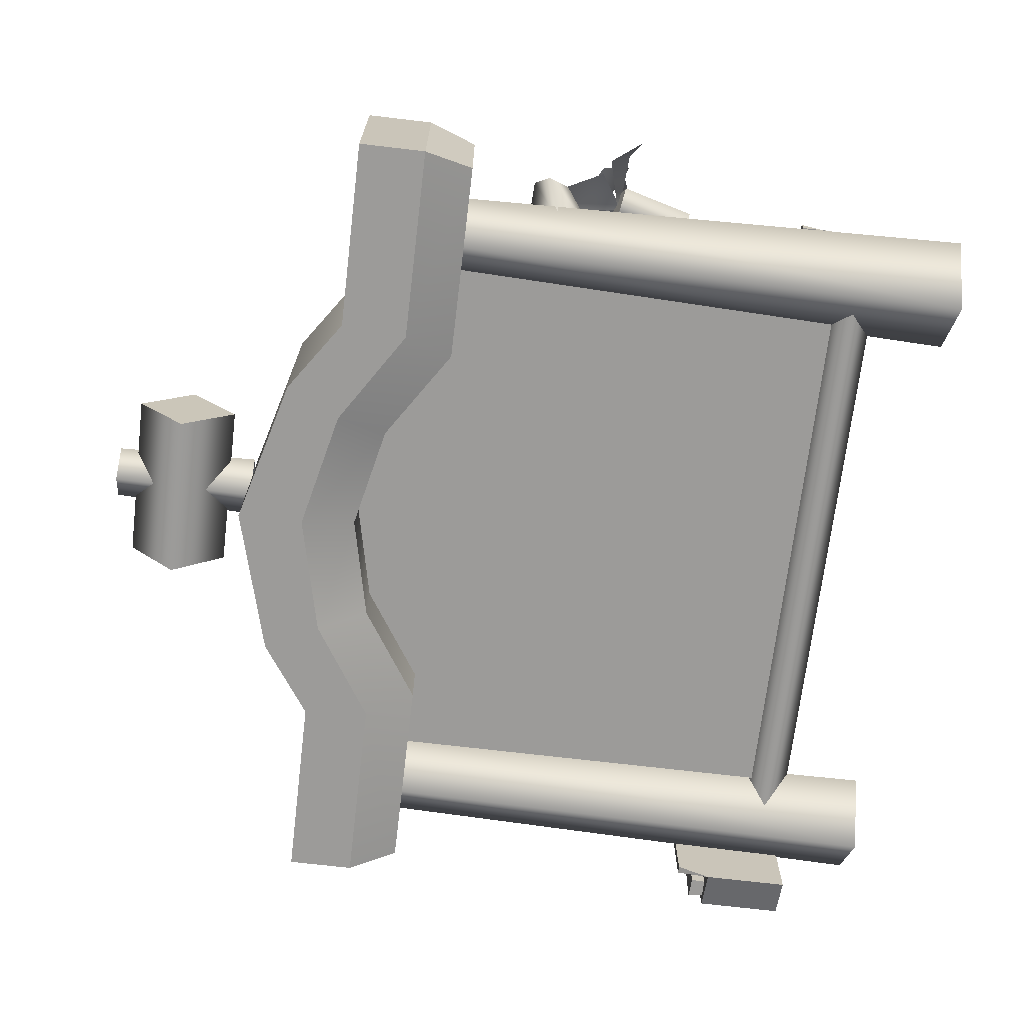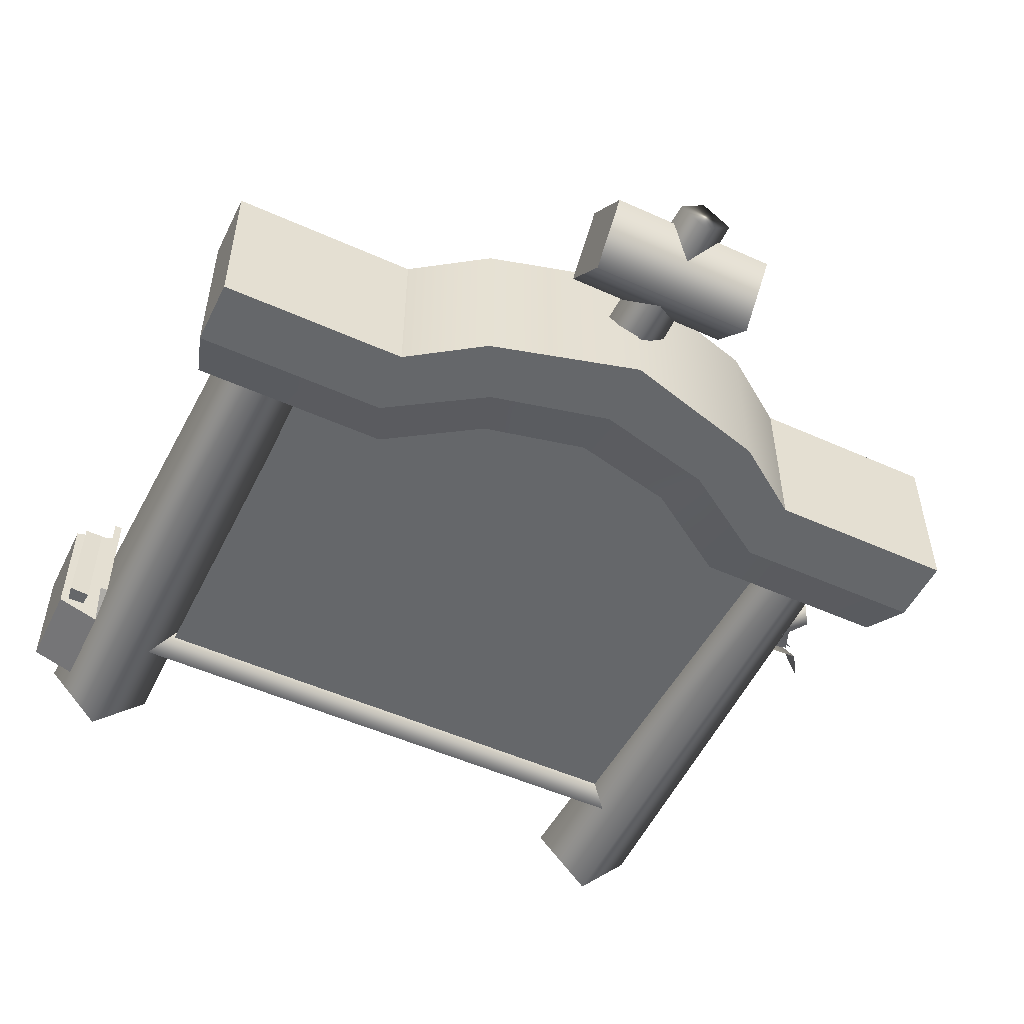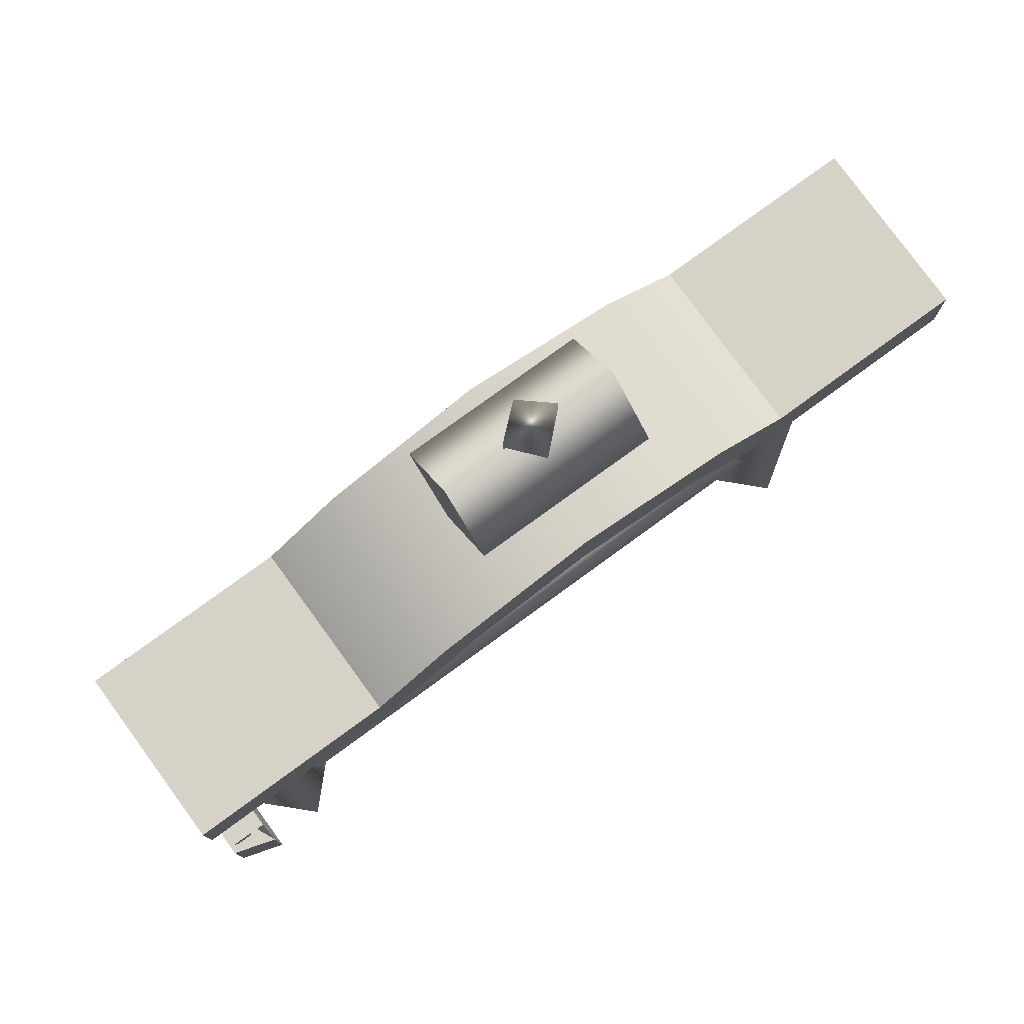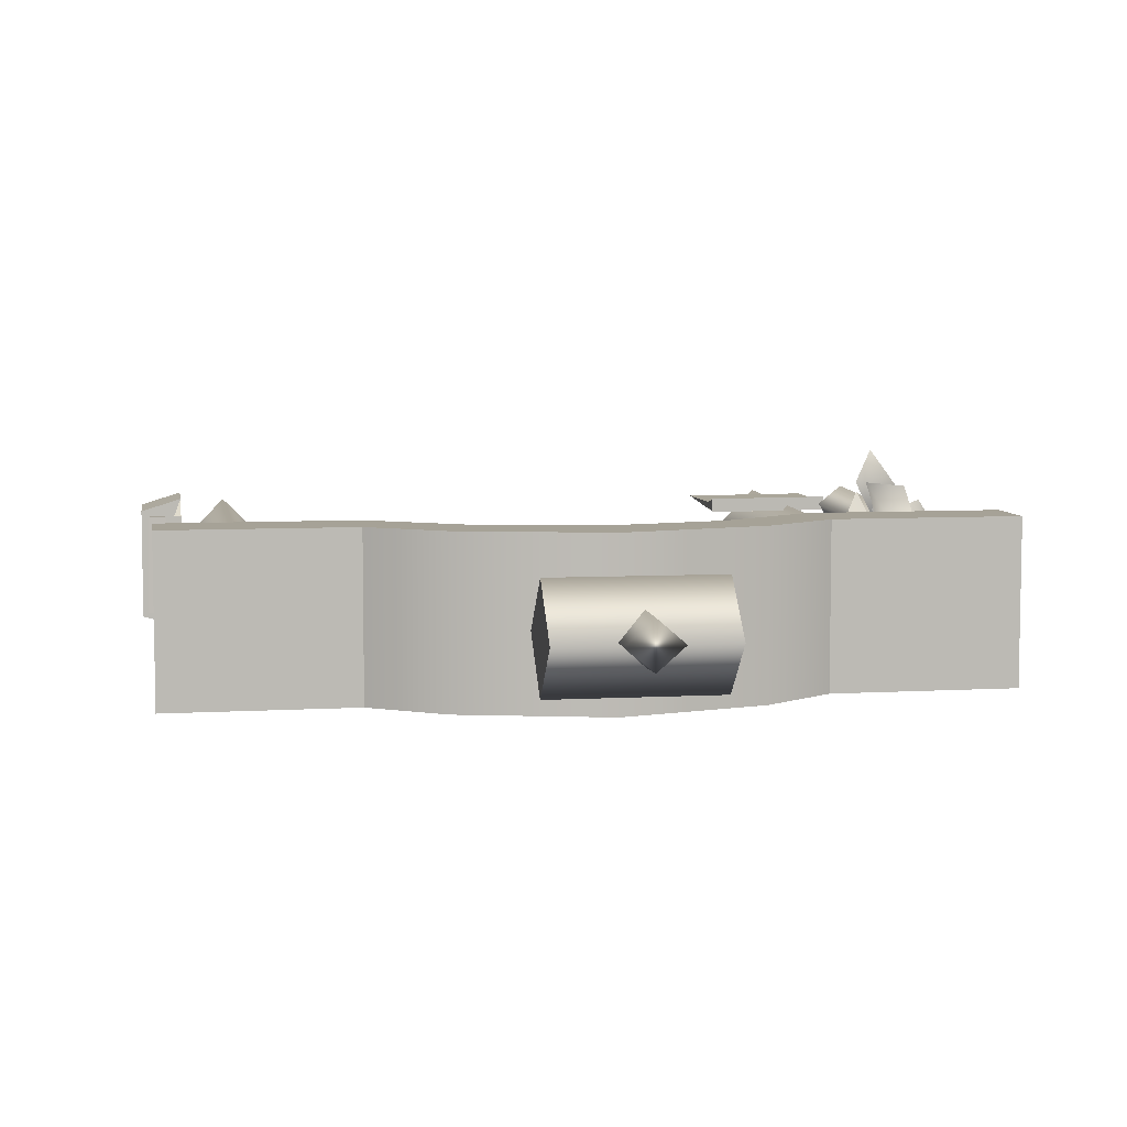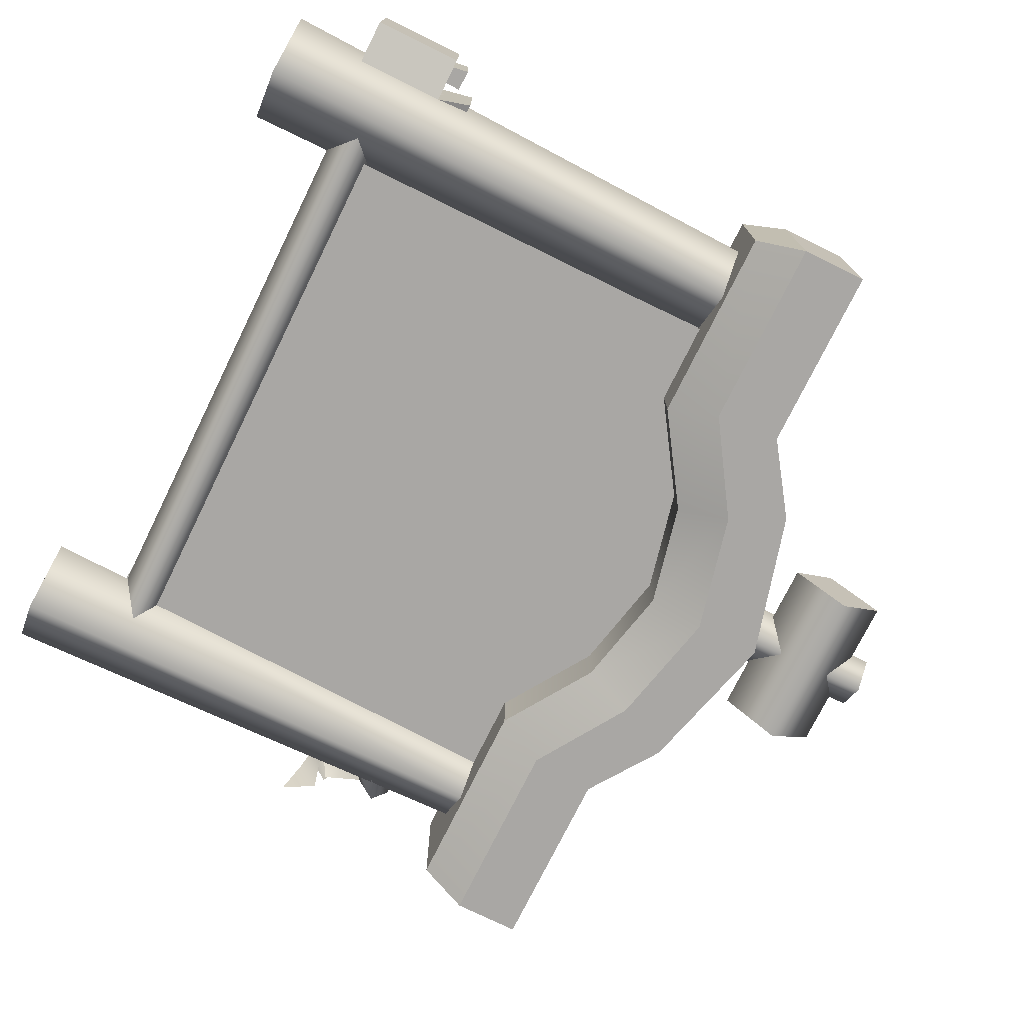
<metadata>
{"format":"obj","ext":"obj","renderer":"f3d","projection":"perspective","resolution":1024,"background":"white","views":[{"elev":-69.8,"azim":-96.8,"up":"+Z"},{"elev":-52.0,"azim":154.1,"up":"+Z"},{"elev":78.6,"azim":143.9,"up":"+Y"},{"elev":6.5,"azim":170.2,"up":"+Z"},{"elev":-74.8,"azim":63.8,"up":"+Z"}]}
</metadata>
<code>
o model_3128
v -0.6405 1.209 0.042
v -0.002911 1.516 0.042
v -0.591 1.91 0.042
v 0.6347 1.823 0.042
v 0.5852 1.122 0.042
v -0.8931 0.6713 0.047
v -0.4951 0.9586 0.047
v -0.9515 1.139 0.047
v -0.097 1.246 0.047
v -0.03864 0.7778 0.047
v 0.06814 0.5216 0.04
v 0.4637 0.721 0.04
v 0.0996 0.9732 0.04
v 0.8592 0.9203 0.04
v 0.8278 0.4687 0.04
v -0.01065 3.028 -0.07402
v -0.009969 2.518 -0.08791
v -0.1207 2.518 0.008026
v -0.1054 3.028 0.008026
v -0.009969 2.518 0.104
v -0.01065 3.028 0.09007
v 0.1008 2.518 0.008026
v 0.08409 3.028 0.008026
v 0.08409 3.028 0.008026
v 0.1008 2.518 0.008026
v -0.01065 3.028 -0.07402
v -0.1054 3.028 0.008026
v 0.08409 3.028 0.008026
v -0.01065 3.028 0.09007
v -1.378 1.819 0.2267
v -0.6833 1.819 0.2267
v -0.7531 1.989 0.2905
v -1.43 1.989 0.2905
v 0 2.109 0.2267
v 0 2.302 0.2905
v -0.4197 2.204 0.2905
v -0.3619 2.029 0.2267
v -1.378 1.819 -0.2267
v -1.43 1.989 -0.2905
v -0.7531 1.989 -0.2905
v -0.6833 1.819 -0.2267
v -0.3619 2.029 -0.2267
v -0.4197 2.204 -0.2905
v 0 2.302 -0.2905
v 0 2.109 -0.2267
v -0.4197 2.204 -0.2905
v -0.3619 2.029 -0.2267
v -1.378 1.819 -0.2267
v -0.6833 1.819 -0.2267
v -0.6833 1.819 0.2267
v -1.378 1.819 0.2267
v -1.43 1.989 -0.2905
v -1.378 1.819 -0.2267
v -1.378 1.819 0.2267
v -1.43 1.989 0.2905
v 0 2.109 0.2267
v -0.3619 2.029 0.2267
v -0.3619 2.029 -0.2267
v 0 2.109 -0.2267
v -0.6833 1.819 0.2267
v -0.6833 1.819 -0.2267
v 1.378 1.819 0.2267
v 1.43 1.989 0.2905
v 0.7531 1.989 0.2905
v 0.6833 1.819 0.2267
v 0.3619 2.029 0.2267
v 0.4197 2.204 0.2905
v 1.378 1.819 -0.2267
v 0.6833 1.819 -0.2267
v 0.7531 1.989 -0.2905
v 1.43 1.989 -0.2905
v 0.4197 2.204 -0.2905
v 0.3619 2.029 -0.2267
v 0.3619 2.029 -0.2267
v 0.4197 2.204 -0.2905
v 1.378 1.819 -0.2267
v 1.378 1.819 0.2267
v 0.6833 1.819 0.2267
v 0.6833 1.819 -0.2267
v 1.43 1.989 -0.2905
v 1.43 1.989 0.2905
v 1.378 1.819 0.2267
v 1.378 1.819 -0.2267
v 0.3619 2.029 -0.2267
v 0.3619 2.029 0.2267
v 0.6833 1.819 -0.2267
v 0.6833 1.819 0.2267
v 0.5177 2.396 0.2905
v 0 2.536 0.2905
v 0 2.302 0.2905
v 0.4197 2.204 0.2905
v 0.7531 1.989 0.2905
v 0.7712 2.221 0.2905
v 1.43 1.989 0.2905
v 1.43 2.221 0.2905
v 0.5177 2.396 -0.2905
v 0.4197 2.204 -0.2905
v 0 2.302 -0.2905
v 0 2.536 -0.2905
v 0.7712 2.221 -0.2905
v 0.7531 1.989 -0.2905
v 1.43 2.221 -0.2905
v 1.43 1.989 -0.2905
v 0.5177 2.396 0.2905
v 0.5177 2.396 -0.2905
v 0 2.536 -0.2905
v 0 2.536 0.2905
v 0.7712 2.221 0.2905
v 0.7712 2.221 -0.2905
v 0.7712 2.221 -0.2905
v 0.7712 2.221 0.2905
v 1.43 2.221 0.2905
v 1.43 2.221 -0.2905
v 1.43 2.221 -0.2905
v 1.43 2.221 0.2905
v 1.43 1.989 0.2905
v 1.43 1.989 -0.2905
v -0.5177 2.396 0.2905
v -0.4197 2.204 0.2905
v -0.7712 2.221 0.2905
v -0.7531 1.989 0.2905
v -1.43 2.221 0.2905
v -1.43 1.989 0.2905
v -0.4197 2.204 -0.2905
v -0.5177 2.396 -0.2905
v -0.7531 1.989 -0.2905
v -0.7712 2.221 -0.2905
v -1.43 1.989 -0.2905
v -1.43 2.221 -0.2905
v -0.5177 2.396 -0.2905
v -0.7712 2.221 -0.2905
v -0.7712 2.221 0.2905
v -0.5177 2.396 0.2905
v -0.7712 2.221 -0.2905
v -1.43 2.221 -0.2905
v -1.43 2.221 0.2905
v -0.7712 2.221 0.2905
v -1.43 2.221 -0.2905
v -1.43 1.989 -0.2905
v -1.43 1.989 0.2905
v -1.43 2.221 0.2905
v 0.2916 2.608 0.0007812
v -0.2956 2.607 -0.0005755
v -0.2954 2.783 -0.1853
v 0.2918 2.784 -0.184
v 0.2909 2.784 0.1853
v -0.2963 2.784 0.184
v 0.2911 2.961 0.0005747
v -0.2961 2.96 -0.0007821
v -0.2963 2.784 0.184
v 0.2909 2.784 0.1853
v 0.2918 2.784 -0.184
v -0.2954 2.783 -0.1853
v 0.2916 2.608 0.0007812
v 0.2918 2.784 -0.184
v 0.2909 2.784 0.1853
v 0.2911 2.961 0.0005747
v 0.2909 2.784 0.1853
v 0.2918 2.784 -0.184
v -0.2963 2.784 0.184
v -0.2954 2.783 -0.1853
v -0.2956 2.607 -0.0005755
v -0.2961 2.96 -0.0007821
v 1.448 0.6166 0.1825
v 1.384 0.6166 0.1825
v 1.4 0.2988 0.1825
v 1.384 0.6166 0.1825
v 1.448 0.6166 0.1825
v 1.455 0.6249 -0.1825
v 1.384 0.6206 -0.1825
v 1.384 0.6206 -0.1825
v 1.455 0.6249 -0.1825
v 1.4 0.2988 -0.1825
v 1.455 0.6249 -0.1825
v 1.448 0.6166 0.1825
v 1.4 0.2988 0.1825
v 1.4 0.2988 -0.1825
v 1.4 0.2988 0.1825
v 1.384 0.6166 0.1825
v 1.384 0.6206 -0.1825
v 1.4 0.2988 -0.1825
v 1.352 0.6828 -0.1909
v 1.326 0.6828 -0.1909
v 1.326 0.6828 0.1909
v 1.352 0.6828 0.1909
v 1.326 0.5709 0.2485
v 1.326 0.5709 -0.2485
v 1.352 0.6828 -0.1909
v 1.352 0.6828 0.1909
v 1.326 0.5709 0.2485
v 1.326 0.6828 0.1909
v 1.326 0.6828 -0.1909
v 1.326 0.5709 -0.2485
v 1.326 0.5709 -0.2485
v 1.326 0.6828 -0.1909
v 1.352 0.6828 -0.1909
v 1.352 0.6828 0.1909
v 1.326 0.6828 0.1909
v 1.326 0.5709 0.2485
v 1.326 0.5709 0.2485
v 1.326 0.5709 -0.2485
v 1.326 0.2691 -0.2485
v 1.326 0.2691 0.2485
v 1.474 0.5709 0.2026
v 1.326 0.5709 0.2485
v 1.326 0.2691 0.2485
v 1.474 0.2691 0.2026
v 1.326 0.5709 -0.2485
v 1.474 0.5709 -0.2026
v 1.474 0.2691 -0.2026
v 1.326 0.2691 -0.2485
v 1.474 0.2691 -0.2026
v 1.474 0.5709 -0.2026
v 1.474 0.5709 0.2026
v 1.474 0.2691 0.2026
v 1.474 0.5709 -0.2026
v 1.326 0.5709 -0.2485
v 1.326 0.5709 0.2485
v 1.474 0.5709 0.2026
v 1.474 0.2691 0.2026
v 1.326 0.2691 0.2485
v 1.326 0.2691 -0.2485
v 1.474 0.2691 -0.2026
v -1.145 1.288 0.1911
v -1.205 1.26 0.1013
v -1.234 1.268 0.256
v -1.294 1.24 0.1661
v -1.128 1.005 0.1446
v -1.205 1.26 0.1013
v -1.145 1.288 0.1911
v -1.069 1.032 0.2344
v -1.217 0.9851 0.2095
v -1.294 1.24 0.1661
v -1.157 1.013 0.2993
v -1.234 1.268 0.256
v -1.069 1.032 0.2344
v -1.145 1.288 0.1911
v -1.128 1.005 0.1446
v -1.069 1.032 0.2344
v -1.157 1.013 0.2993
v -1.128 1.005 0.1446
v -1.157 1.013 0.2993
v -1.217 0.9851 0.2095
v 0.9761 1.819 0
v 1.136 1.819 -0.161
v 1.151 0 -0.1967
v 0.9557 0 0
v 1.136 1.819 -0.161
v 1.296 1.819 0
v 1.347 0 0
v 1.151 0 -0.1967
v 1.151 0 0.1967
v 0.9557 0 0
v 1.347 0 0
v 1.151 0 -0.1967
v 1.136 1.819 0.161
v 1.151 0 0.1967
v 0.9761 1.819 0
v 0.9557 0 0
v -1.075 1.819 -0.1497
v -0.929 1.819 0
v -0.8722 0 0
v -1.071 0 -0.2039
v -1.221 1.819 0
v -1.27 0 0
v -0.929 1.819 0
v -1.075 1.819 0.1497
v -1.071 0 0.2039
v -0.8722 0 0
v -1.27 0 0
v -1.071 0 -0.2039
v -1.071 0 0.2039
v -0.8722 0 0
v -1.075 1.819 0.1497
v -1.071 0 0.2039
v -1.257 1.514 0.1438
v -1.286 1.583 0.106
v -1.32 1.531 0.06118
v -1.286 1.583 0.106
v -1.16 1.59 0.05516
v -1.181 1.477 -0.04052
v -1.32 1.531 0.06118
v -1.286 1.459 0.106
v -1.16 1.363 0.05516
v -1.102 1.451 0.1178
v -1.257 1.514 0.1438
v -1.16 1.363 0.05516
v -1.286 1.459 0.106
v -1.286 1.459 0.106
v -0.7378 0.2846 0.2072
v -0.7569 0.5419 0.2016
v -1.22 0.5113 0.2016
v -1.205 0.2527 0.2072
v -1.22 0.5111 0.1739
v -0.7569 0.5417 0.1739
v -0.7378 0.2846 0.2072
v -1.205 0.2527 0.2072
v -0.7378 0.2846 0.2072
v -0.7569 0.5417 0.1739
v -0.7569 0.5419 0.2016
v -1.205 0.2527 0.2072
v -1.22 0.5113 0.2016
v -1.22 0.5111 0.1739
v -1.219 0.4739 0.193
v -0.7533 0.5046 0.193
v -0.7583 0.5891 0.2194
v -1.224 0.5584 0.2194
v -1.224 0.5584 0.2194
v -0.7583 0.5891 0.2194
v -0.7583 0.5891 0.1667
v -1.224 0.5584 0.1667
v -1.224 0.5584 0.1667
v -0.7583 0.5891 0.1667
v -0.7533 0.5046 0.193
v -1.219 0.4739 0.193
v -0.7533 0.5046 0.193
v -0.7583 0.5891 0.1667
v -0.7583 0.5891 0.2194
v -1.219 0.4739 0.193
v -1.224 0.5584 0.2194
v -1.224 0.5584 0.1667
v 1.08 0.3689 -0.1005
v 1.08 0.2819 0
v -1.08 0.2819 0
v -1.08 0.3689 -0.1005
v 1.08 0.4559 0
v -1.08 0.4559 0
v 1.08 0.3689 0.1005
v -1.08 0.3689 0.1005
v 1.08 0.2819 0
v -1.08 0.2819 0
v 0.9771 0.4211 -0.03249
v -0.9771 0.4211 -0.03249
v -0.9771 2.14 -0.03249
v 0.9771 2.14 -0.03249
v -0.9771 0.4211 0.03249
v 0.9771 0.4211 0.03249
v 0.9771 2.14 0.03249
v -0.9771 2.14 0.03249
v 0.7767 1.527 0.047
v 0.5054 1.451 0.047
v 0.5838 1.086 0.047
v 0.8552 1.162 0.047
v 0.8402 1.254 0.05
v 0.7393 0.9882 0.05
v 0.9416 0.9252 0.05
v 1.029 1.197 0.05
v -0.9836 1.69 0.047
v -0.905 1.224 0.047
v -0.5508 1.311 0.047
v -0.6293 1.776 0.047
v -0.357 0.5727 0.05
v 0.01017 0.5054 0.05
v 0.04364 0.7853 0.05
v -0.3152 0.8413 0.05
v -1.342 1.228 0.3135
v -1.248 1.294 0.2205
v -1.366 1.333 0.1451
v -1.191 1.416 0.1674
v -1.168 1.312 0.3359
v -1.215 1.204 0.4499
v -1.134 1.291 0.3348
v -1.215 1.28 0.1813
v -1.304 1.239 0.3183
v -1.396 1.31 0.125
v -1.396 1.236 0.2628
v -1.185 1.254 0.186
v -1.472 1.199 0.1567
v -1.284 1.464 0.1084
v -1.344 1.333 0.1306
v -1.212 1.249 0.1917
v -1.163 1.41 0.1672
v -1.126 1.329 0.3044
v -1.053 1.463 0.24
v -1.188 1.405 0.1543
v -1.209 1.251 0.1887
g surface_000
f 4 2 5
f 3 2 4
f 1 2 3
f 1 5 2
g surface_001
f 9 7 10
f 8 7 9
f 6 7 8
f 6 10 7
g surface_002
f 14 12 15
f 13 12 14
f 11 12 13
f 11 15 12
g surface_003
f 27 29 28
f 26 27 28
f 24 25 17
f 24 17 16
f 16 17 18
f 16 18 19
f 18 21 19
f 18 20 21
f 20 23 21
f 20 22 23
f 85 86 87
f 85 84 86
f 56 84 85
f 56 59 84
f 56 58 59
f 56 57 58
f 57 61 58
f 57 60 61
f 80 82 83
f 80 81 82
f 76 78 79
f 76 77 78
f 74 75 70
f 74 70 69
f 68 69 70
f 68 70 71
f 45 72 73
f 45 44 72
f 42 44 45
f 42 43 44
f 62 63 64
f 62 64 65
f 66 65 64
f 66 64 67
f 34 66 67
f 34 67 35
f 34 35 36
f 34 36 37
f 37 36 32
f 37 32 31
f 30 31 32
f 30 32 33
f 52 54 55
f 52 53 54
f 48 50 51
f 48 49 50
f 41 46 47
f 41 40 46
f 38 40 41
f 38 39 40
f 138 140 141
f 138 139 140
f 134 136 137
f 134 135 136
f 130 131 132
f 130 132 133
f 133 106 130
f 133 107 106
f 104 106 107
f 104 105 106
f 105 104 108
f 105 108 109
f 126 128 129
f 126 129 127
f 126 127 125
f 126 125 124
f 99 124 125
f 99 98 124
f 96 98 99
f 96 97 98
f 97 96 100
f 97 100 101
f 101 100 102
f 101 102 103
f 121 122 123
f 121 120 122
f 119 120 121
f 119 118 120
f 118 119 90
f 118 90 89
f 88 89 90
f 88 90 91
f 91 93 88
f 91 92 93
f 92 95 93
f 92 94 95
f 114 116 117
f 114 115 116
f 110 112 113
f 110 111 112
f 157 158 159
f 154 155 156
f 160 163 161
f 160 161 162
f 152 153 149
f 152 149 148
f 148 149 150
f 148 150 151
f 146 147 143
f 146 143 142
f 142 143 144
f 142 144 145
f 171 172 173
f 164 165 166
f 178 180 181
f 178 179 180
f 174 176 177
f 174 175 176
f 167 169 170
f 167 168 169
f 197 198 199
f 194 195 196
f 200 202 203
f 200 201 202
f 190 192 193
f 190 191 192
f 186 188 189
f 186 187 188
f 182 184 185
f 182 183 184
f 220 222 223
f 220 221 222
f 216 218 219
f 216 217 218
f 212 214 215
f 212 213 214
f 208 210 211
f 208 209 210
f 204 206 207
f 204 205 206
f 241 242 243
f 238 239 240
f 236 237 235
f 236 235 234
f 234 235 233
f 234 233 232
f 232 233 229
f 232 229 228
f 228 229 230
f 228 230 231
f 227 226 225
f 224 225 226
f 256 258 259
f 256 259 257
f 249 256 257
f 249 257 250
f 248 249 250
f 248 250 251
f 255 254 253
f 252 253 254
f 244 246 247
f 244 245 246
f 274 265 275
f 274 264 265
f 264 263 265
f 264 260 263
f 260 262 263
f 260 261 262
f 273 272 271
f 270 271 272
f 266 268 269
f 266 267 268
f 289 276 278
f 276 277 278
f 282 287 288
f 282 281 287
f 279 281 282
f 279 280 281
f 286 280 279
f 286 285 280
f 283 285 286
f 283 284 285
f 301 302 303
f 298 299 300
f 294 296 297
f 294 295 296
f 290 292 293
f 290 291 292
f 319 320 321
f 316 317 318
f 312 314 315
f 312 313 314
f 308 310 311
f 308 309 310
f 304 306 307
f 304 305 306
f 330 329 331
f 330 328 329
f 328 327 329
f 328 326 327
f 326 325 327
f 326 322 325
f 322 324 325
f 322 323 324
f 332 334 335
f 332 333 334
f 336 338 339
f 336 337 338
f 352 354 355
f 352 353 354
f 348 350 351
f 348 349 350
f 344 346 347
f 344 345 346
f 340 342 343
f 340 341 342
f 373 375 376
f 373 374 375
f 372 369 371
f 369 370 371
f 366 365 368
f 365 366 367
f 364 361 363
f 361 362 363
f 357 360 359
f 356 360 357
f 356 357 358
f 358 357 359

</code>
